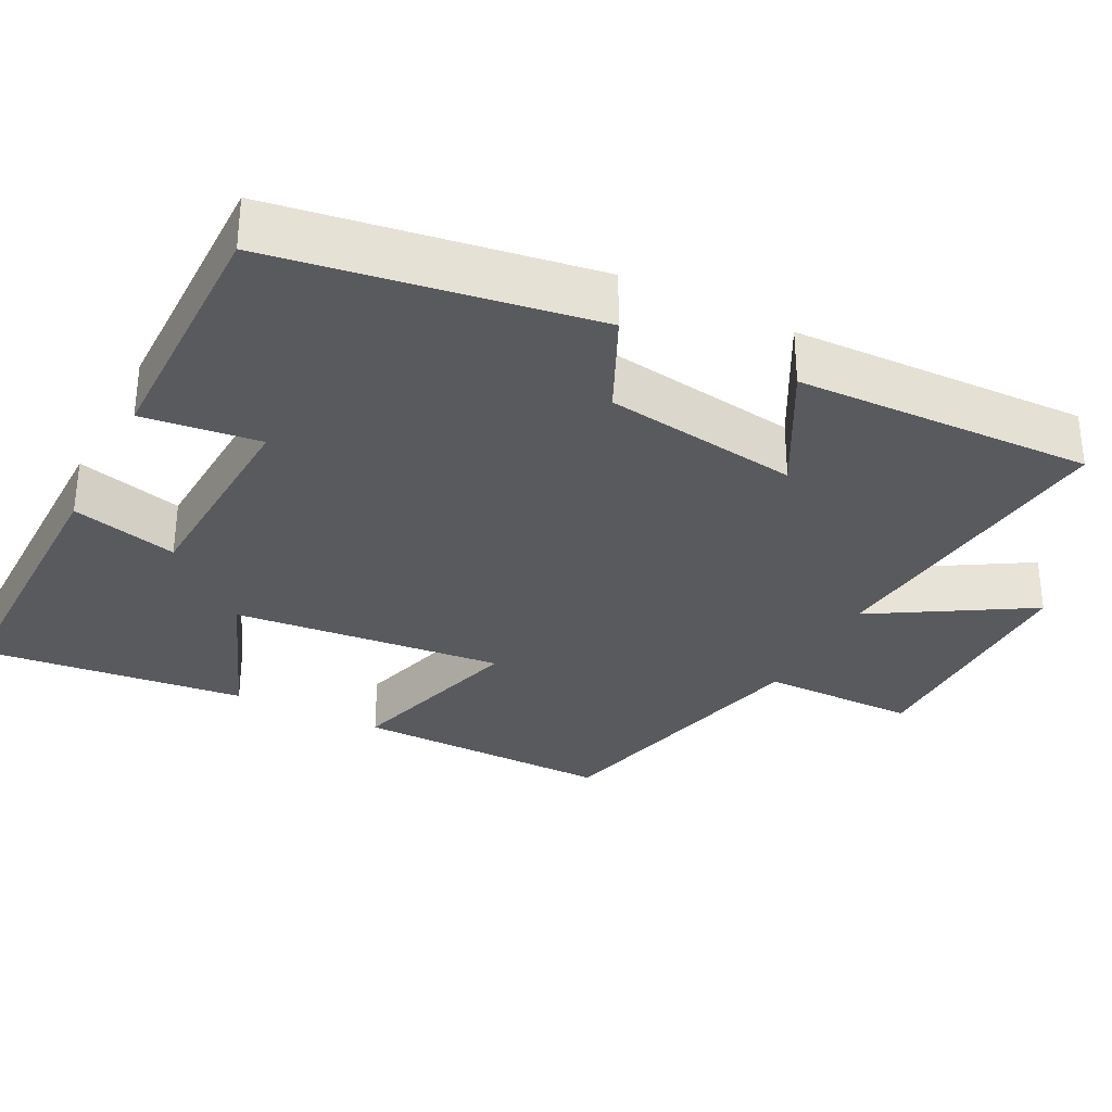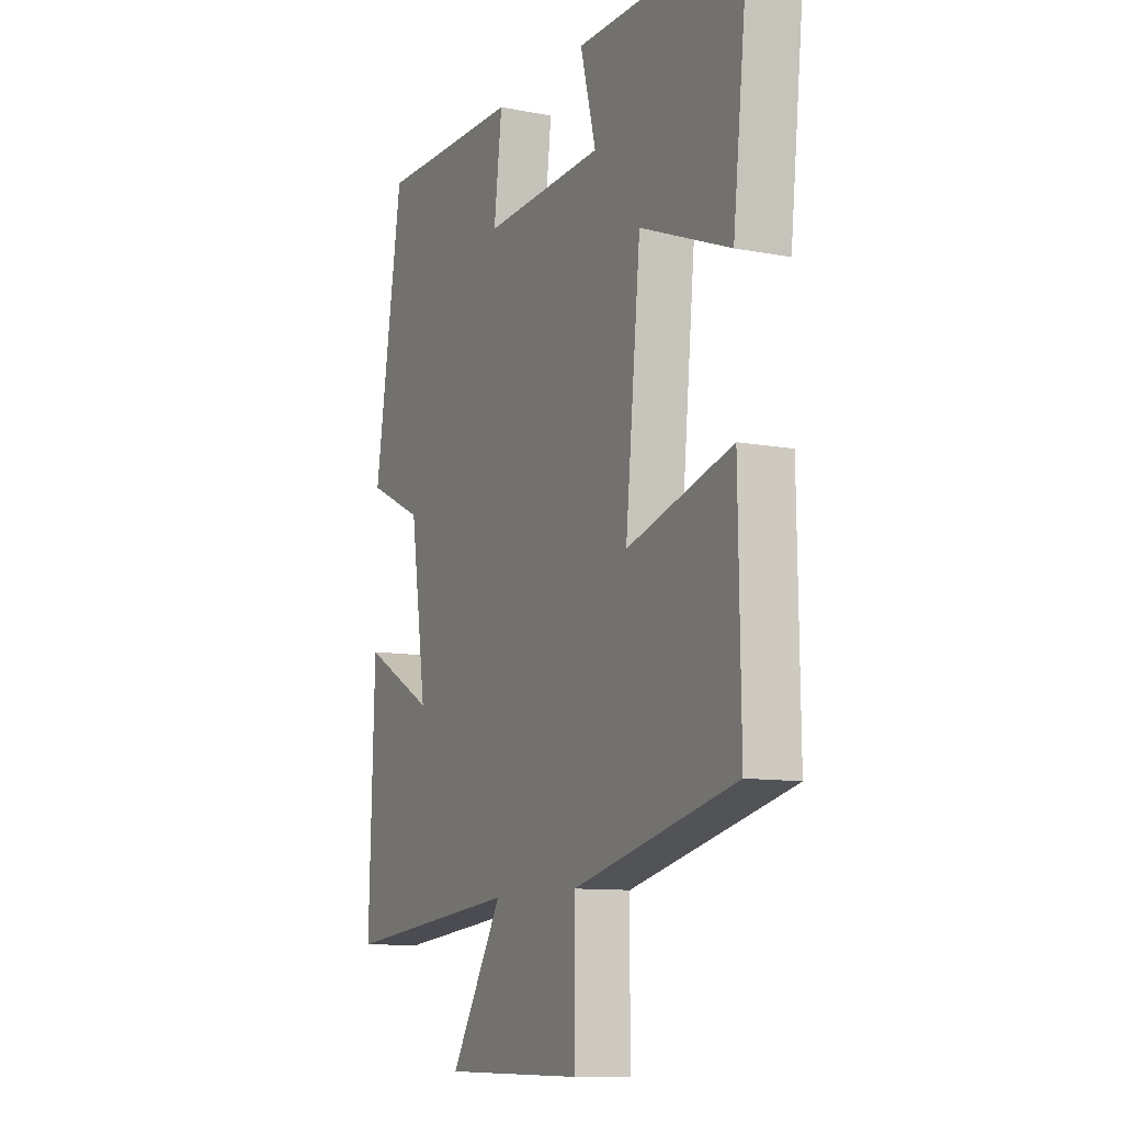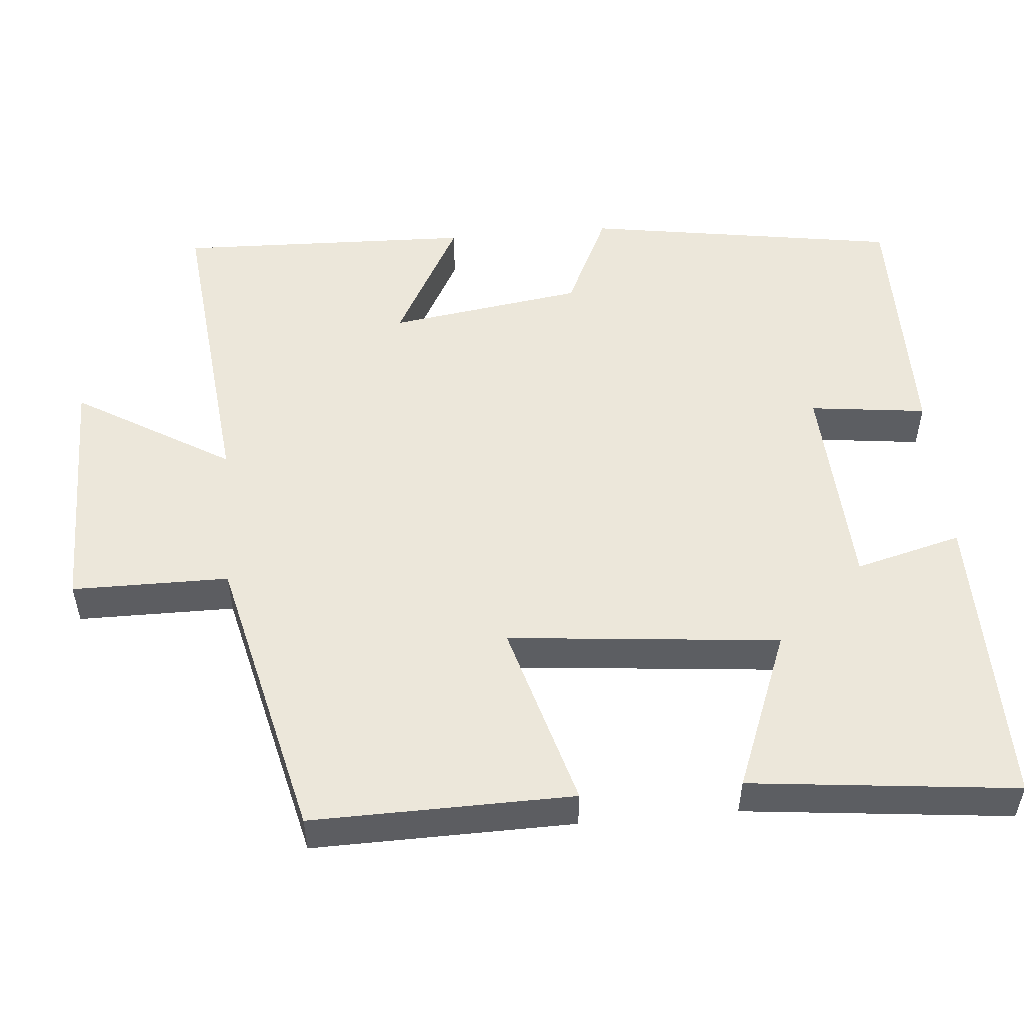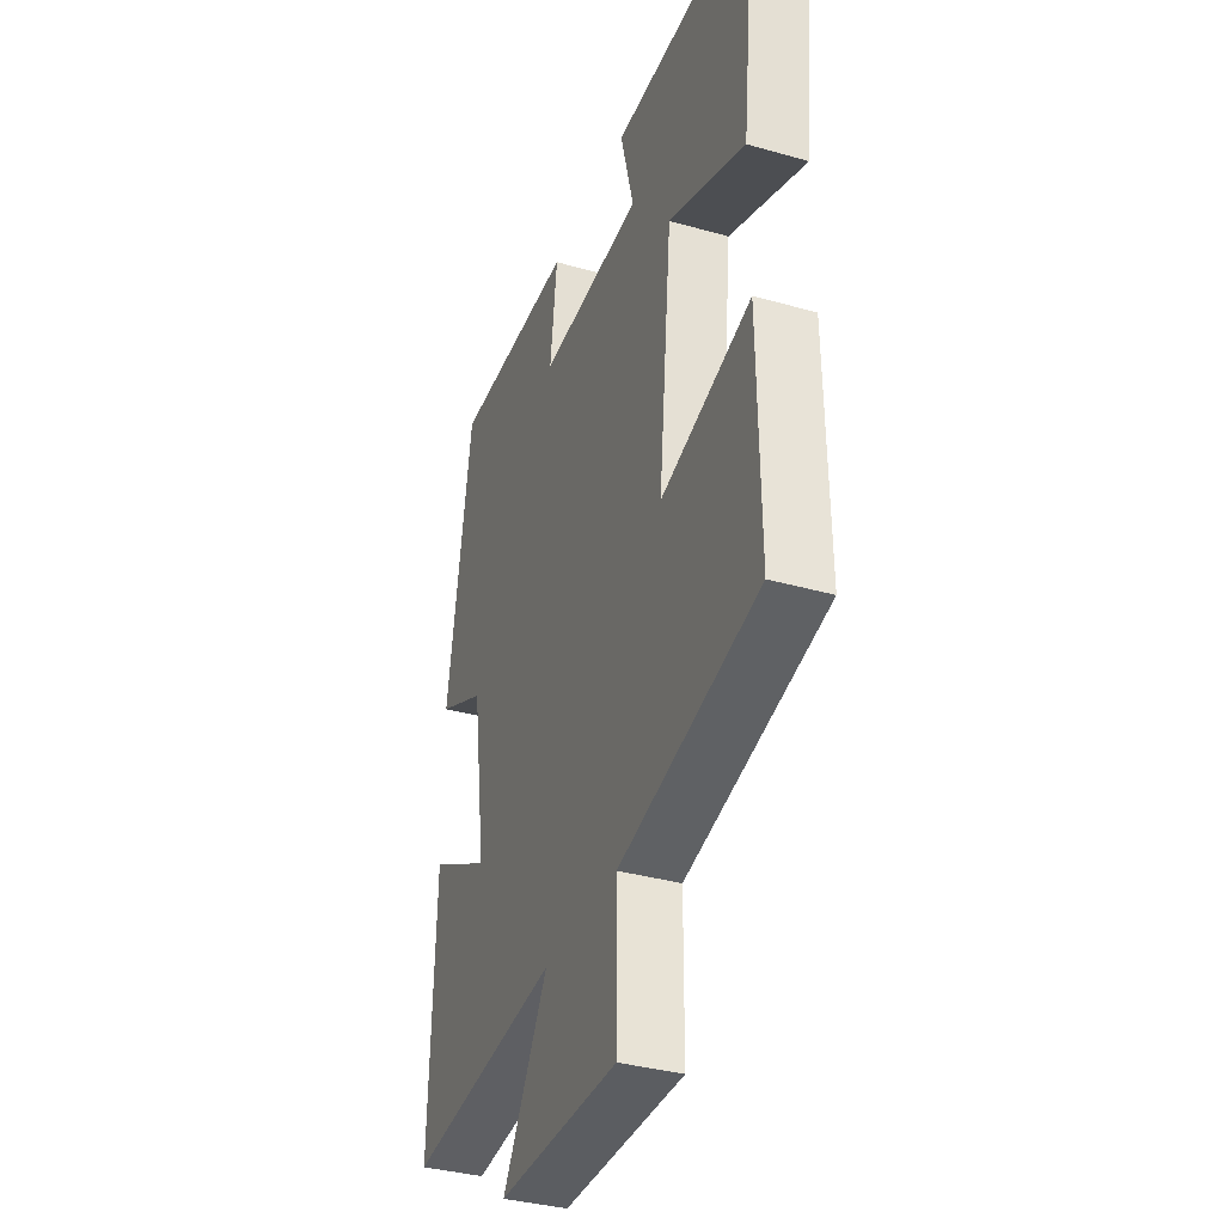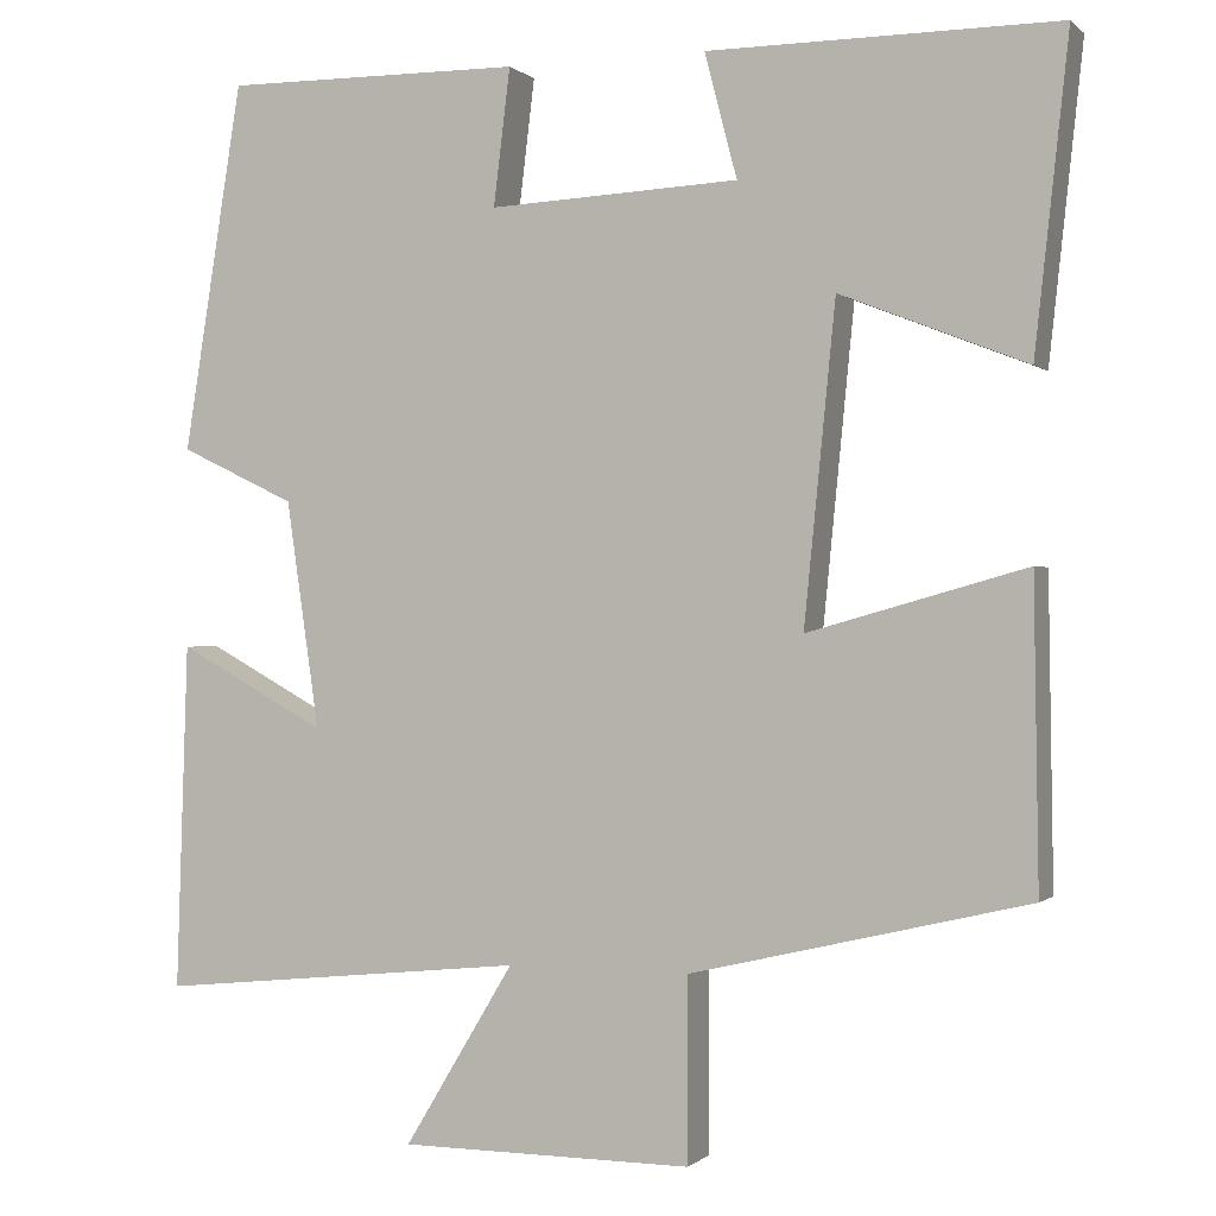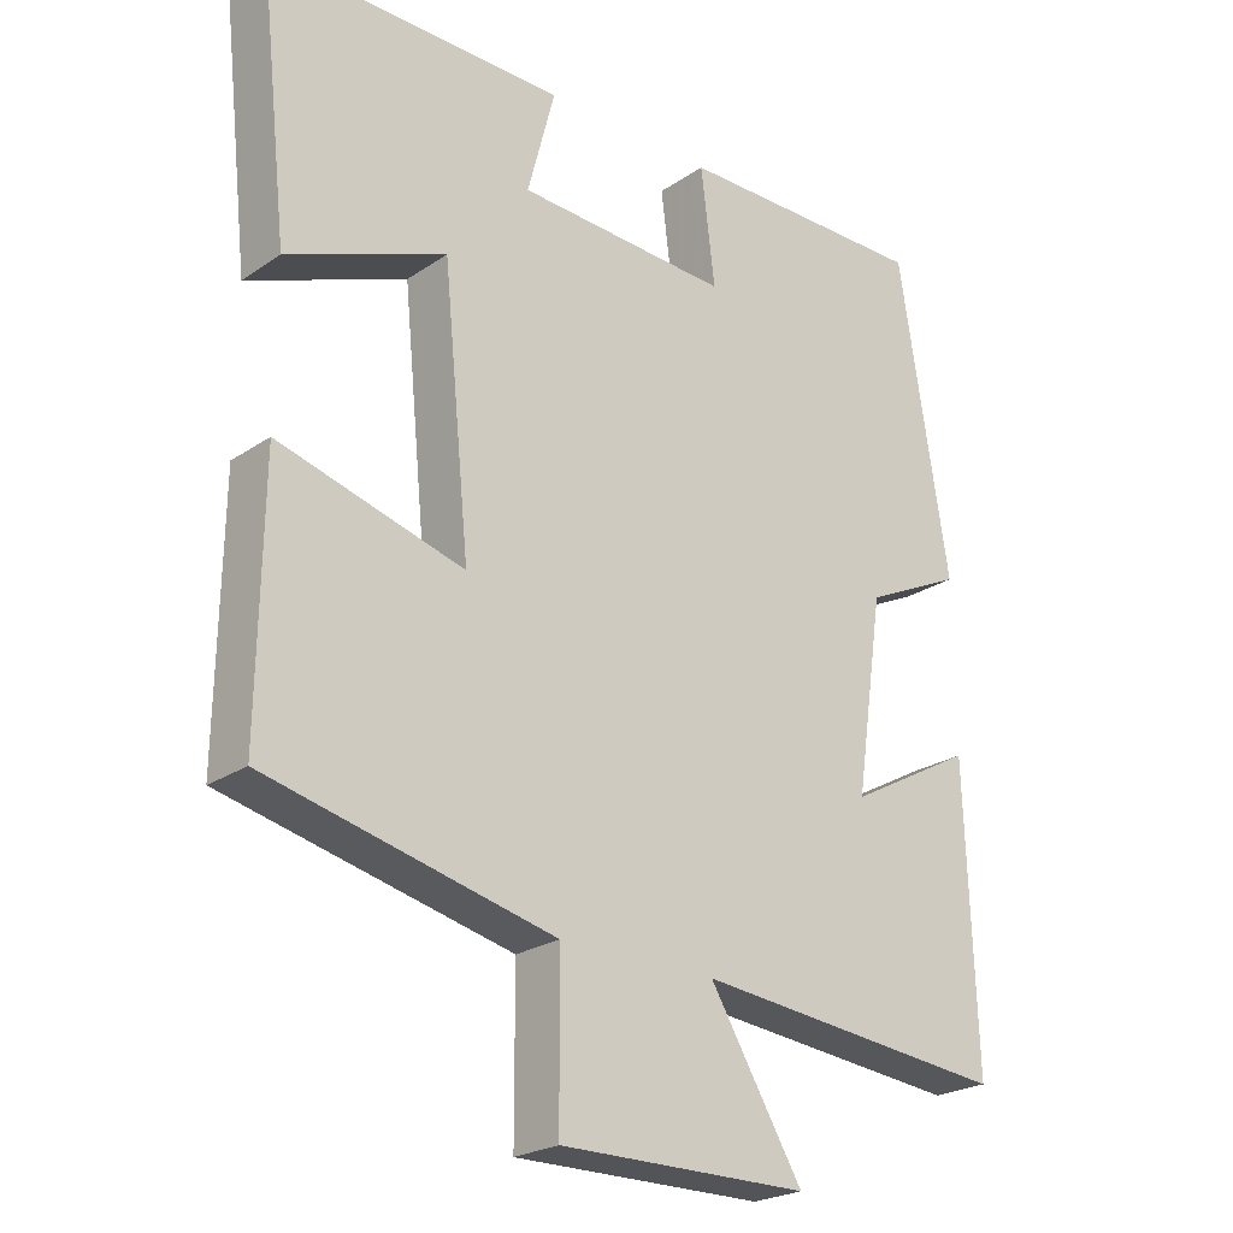
<metadata>
{"format":"obj","ext":"obj","renderer":"f3d","projection":"perspective","resolution":1024,"background":"white","views":[{"elev":-31.5,"azim":62.8,"up":"+Y"},{"elev":-10.4,"azim":-115.8,"up":"+Z"},{"elev":52.1,"azim":-95.1,"up":"+Y"},{"elev":-35.9,"azim":-110.4,"up":"+Z"},{"elev":-0.4,"azim":-158.6,"up":"+Z"},{"elev":-23.5,"azim":-41.5,"up":"+Z"}]}
</metadata>
<code>
v -0.505 0.07 -0.409
v -0.5 0.07 -0.061
v -0.251 0.07 -0.131
v -0.287 0.07 0.231
v -0.5 0.07 0.147
v -0.539 0.07 0.502
v -0.139 0.07 0.5
v -0.176 0.07 0.358
v 0.11 0.07 0.344
v 0.091 0.07 0.5
v 0.433 0.07 0.503
v 0.5 0.07 0.083
v 0.368 0.07 0.02
v 0.33 0.07 -0.24
v 0.5 0.07 -0.147
v 0.513 0.07 -0.543
v 0.09 0.07 -0.5
v 0.215 0.07 -0.707
v -0.119 0.07 -0.709
v -0.12 0.07 -0.5
v -0.505 0 -0.409
v -0.5 0 -0.061
v -0.251 0 -0.131
v -0.287 0 0.231
v -0.5 0 0.147
v -0.539 0 0.502
v -0.139 0 0.5
v -0.176 0 0.358
v 0.11 0 0.344
v 0.091 0 0.5
v 0.433 0 0.503
v 0.5 0 0.083
v 0.368 0 0.02
v 0.33 0 -0.24
v 0.5 0 -0.147
v 0.513 0 -0.543
v 0.09 0 -0.5
v 0.215 0 -0.707
v -0.119 0 -0.709
v -0.12 0 -0.5
f 17 18 19 20
f 1 2 3
f 20 1 3
f 17 20 3
f 14 15 16 17
f 17 3 4
f 14 17 4
f 13 14 4
f 11 12 13
f 10 11 13
f 9 10 13
f 8 9 13 4
f 6 7 8
f 5 6 8
f 4 5 8
f 40 39 38 37
f 23 22 21
f 23 21 40
f 23 40 37
f 37 36 35 34
f 24 23 37
f 24 37 34
f 24 34 33
f 33 32 31
f 33 31 30
f 33 30 29
f 24 33 29 28
f 28 27 26
f 28 26 25
f 28 25 24
f 1 21 22 2
f 2 22 23 3
f 3 23 24 4
f 4 24 25 5
f 5 25 26 6
f 6 26 27 7
f 7 27 28 8
f 8 28 29 9
f 9 29 30 10
f 10 30 31 11
f 11 31 32 12
f 12 32 33 13
f 13 33 34 14
f 14 34 35 15
f 15 35 36 16
f 16 36 37 17
f 17 37 38 18
f 18 38 39 19
f 19 39 40 20
f 20 40 21 1

</code>
